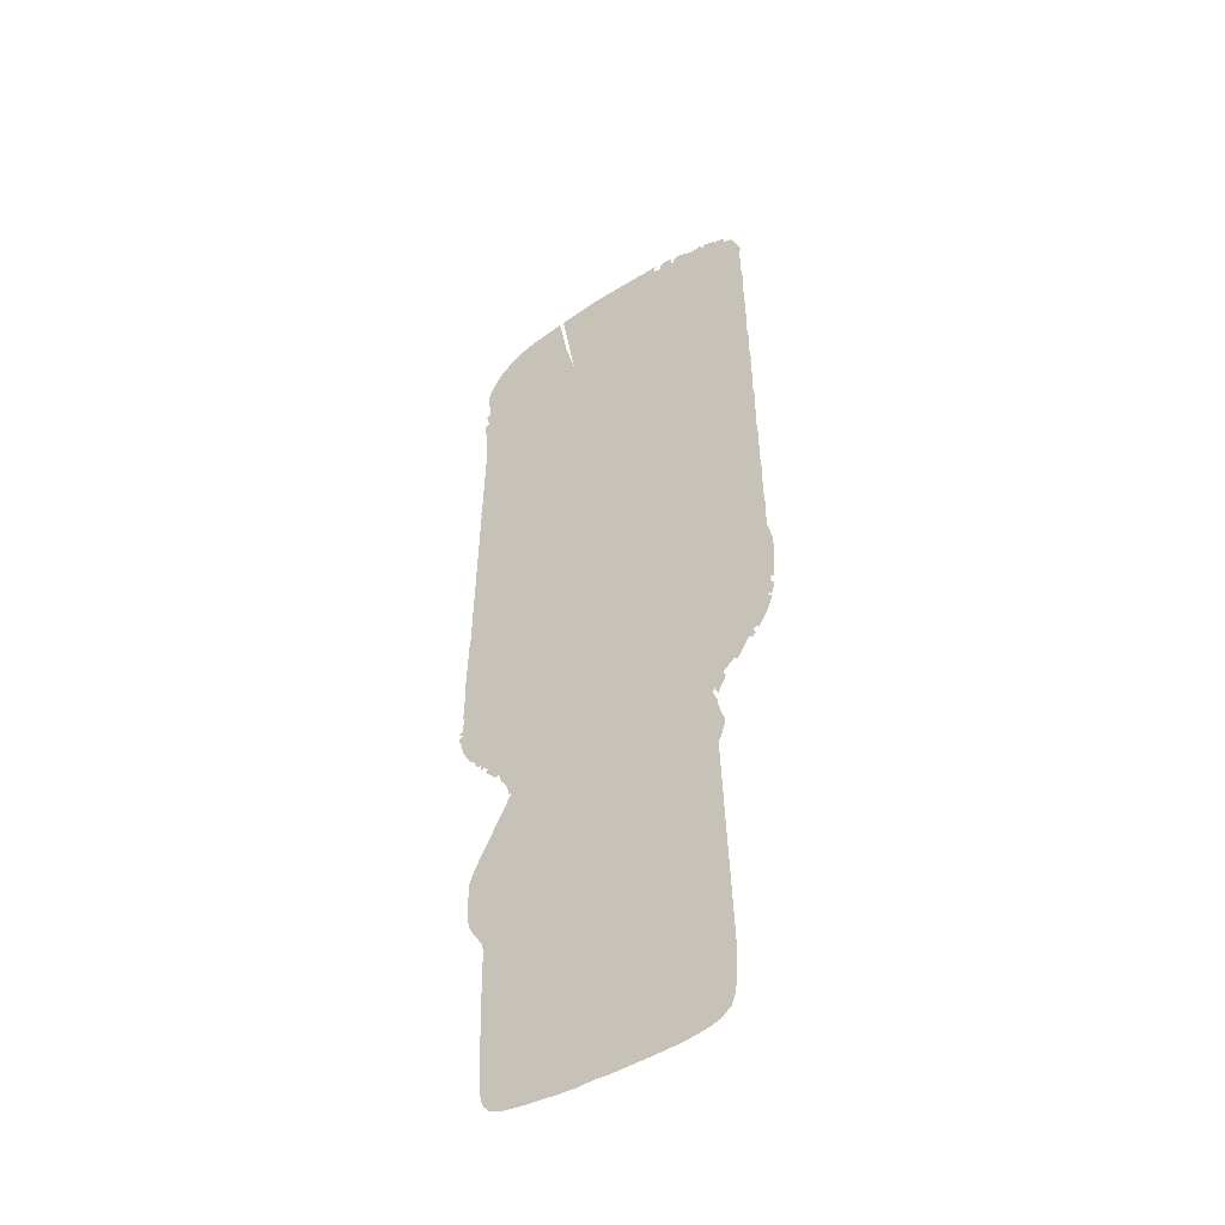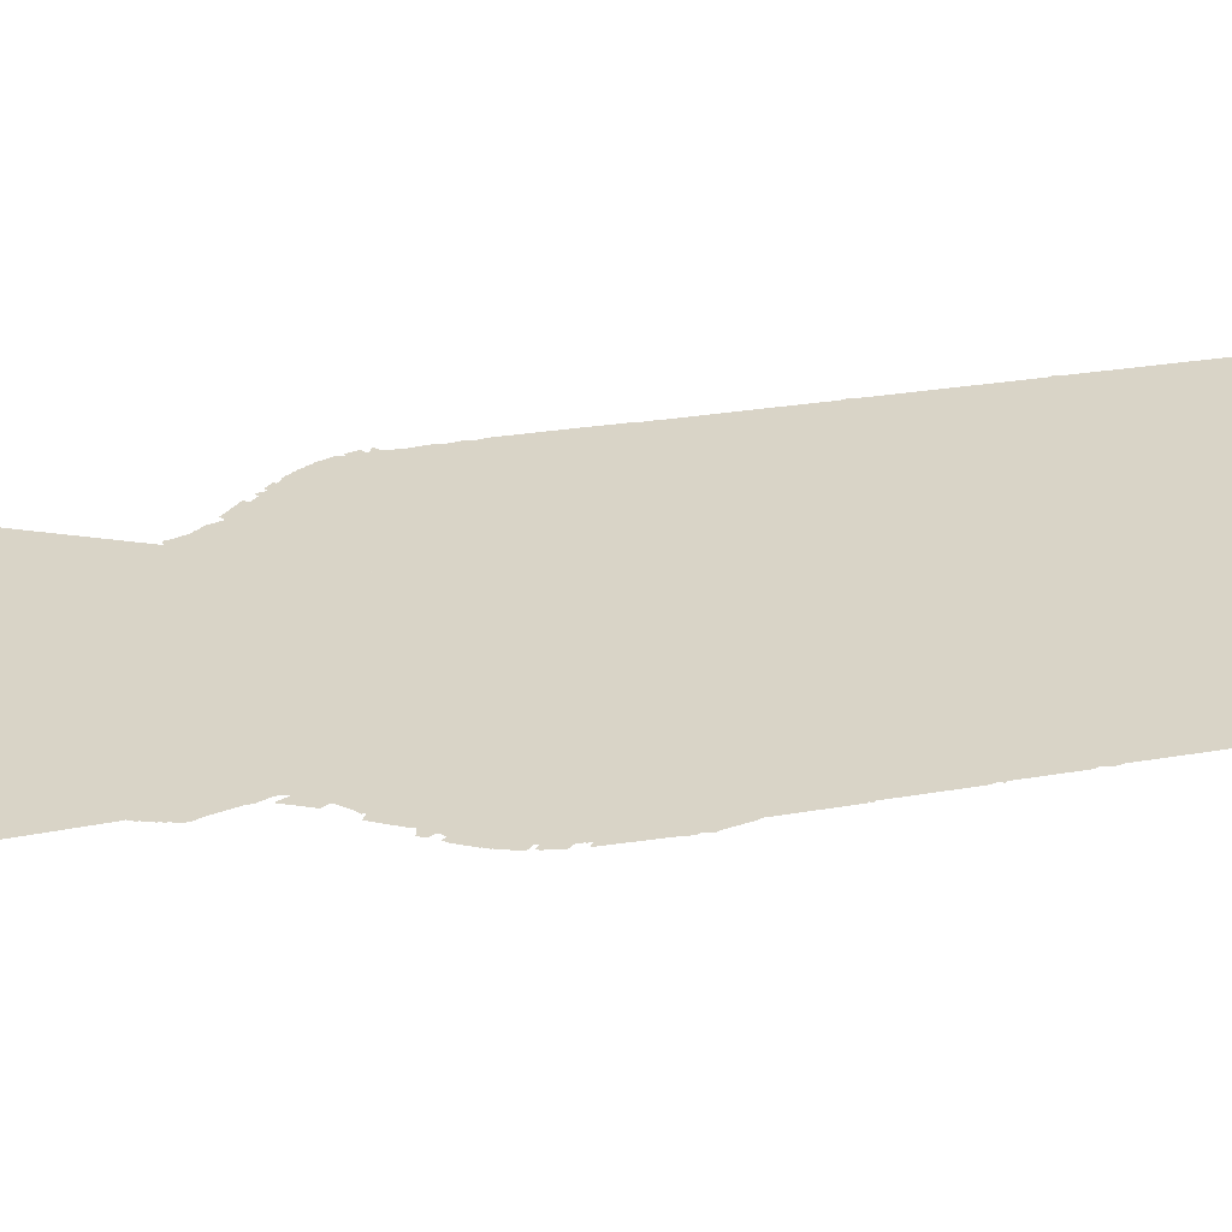
<metadata>
{"format":"obj","ext":"obj","renderer":"f3d","projection":"perspective","resolution":1024,"background":"white","views":[{"elev":-46.6,"azim":34.7,"up":"+Y"},{"elev":28.8,"azim":75.0,"up":"+Z"}]}
</metadata>
<code>
v 216 1127 0
v 220 1128 0
v 218 1132 0
v 213 1131 0
v 208 1130 0
v 202 1129 0
v 196 1128 0
v 190 1127 0
v 185 1126 0
v 180 1125 0
v 177 1124 0
v 174 1123 0
v 171 1122 0
v 169 1121 0
v 168 1121 0
v 167 1120 0
v 166 1120 0
v 165 1119 0
v 164 1119 0
v 163 1118 0
v 162 1118 0
v 161 1117 0
v 160 1117 0
v 159 1116 0
v 158 1116 0
v 157 1115 0
v 156 1115 0
v 154 1113 0
v 153 1113 0
v 151 1111 0
v 150 1111 0
v 147 1108 0
v 146 1108 0
v 142 1104 0
v 141 1104 0
v 134 1096 0
v 133 1094 0
v 130 1091 0
v 130 1090 0
v 128 1088 0
v 128 1087 0
v 126 1085 0
v 126 1084 0
v 125 1083 0
v 125 1082 0
v 124 1081 0
v 123 1079 0
v 123 1078 0
v 122 1076 0
v 124 1074 0
v 125 1076 0
v 127 1077 0
v 127 1079 0
v 133 1084 0
v 134 1084 0
v 136 1085 0
v 139 1087 0
v 141 1088 0
v 143 1089 0
v 121 1073 0
v 120 1069 0
v 119 1061 0
v 123 1036 0
v 118 1031 0
v 122 1016 0
v 117 1015 0
v 121 959 0
v 120 909 0
v 119 868 0
v 118 861 0
v 119 858 0
v 118 812 0
v 117 766 0
v 116 760 0
v 117 756 0
v 116 716 0
v 115 666 0
v 114 662 0
v 115 660 0
v 114 654 0
v 114 652 0
v 113 625 0
v 112 585 0
v 113 582 0
v 112 573 0
v 113 568 0
v 112 558 0
v 113 546 0
v 112 536 0
v 108 532 0
v 113 529 0
v 109 526 0
v 110 521 0
v 111 518 0
v 115 518 0
v 116 515 0
v 117 512 0
v 118 509 0
v 119 507 0
v 120 505 0
v 120 504 0
v 121 503 0
v 121 502 0
v 123 500 0
v 123 499 0
v 124 498 0
v 124 497 0
v 126 495 0
v 126 494 0
v 128 492 0
v 128 491 0
v 125 489 0
v 125 488 0
v 127 486 0
v 127 485 0
v 131 487 0
v 131 488 0
v 135 483 0
v 135 482 0
v 131 481 0
v 131 480 0
v 135 476 0
v 135 475 0
v 139 477 0
v 139 478 0
v 139 471 0
v 139 470 0
v 144 472 0
v 145 470 0
v 149 466 0
v 149 465 0
v 145 464 0
v 145 463 0
v 157 451 0
v 157 450 0
v 161 452 0
v 161 453 0
v 164 443 0
v 164 442 0
v 168 438 0
v 168 437 0
v 170 435 0
v 170 434 0
v 171 432 0
v 171 431 0
v 172 429 0
v 173 426 0
v 174 421 0
v 180 421 0
v 180 419 0
v 181 413 0
v 180 409 0
v 181 403 0
v 180 400 0
v 179 398 0
v 173 399 0
v 173 400 0
v 172 398 0
v 172 397 0
v 171 395 0
v 171 394 0
v 170 393 0
v 170 392 0
v 172 392 0
v 169 390 0
v 168 386 0
v 167 384 0
v 169 384 0
v 166 382 0
v 165 378 0
v 170 379 0
v 171 376 0
v 172 373 0
v 173 370 0
v 174 367 0
v 176 366 0
v 182 365 0
v 163 372 0
v 163 373 0
v 161 369 0
v 160 369 0
v 157 366 0
v 156 366 0
v 154 364 0
v 153 364 0
v 147 359 0
v 147 358 0
v 144 355 0
v 144 354 0
v 143 353 0
v 142 351 0
v 141 350 0
v 141 349 0
v 139 347 0
v 139 346 0
v 138 345 0
v 138 344 0
v 137 343 0
v 137 342 0
v 136 340 0
v 135 338 0
v 134 335 0
v 133 331 0
v 132 327 0
v 133 288 0
v 134 284 0
v 135 280 0
v 136 277 0
v 137 275 0
v 137 274 0
v 138 273 0
v 138 272 0
v 140 270 0
v 140 269 0
v 141 268 0
v 141 267 0
v 143 265 0
v 143 264 0
v 145 262 0
v 145 261 0
v 147 259 0
v 147 258 0
v 149 256 0
v 149 255 0
v 150 254 0
v 150 253 0
v 151 252 0
v 151 251 0
v 152 248 0
v 153 244 0
v 154 174 0
v 155 146 0
v 156 123 0
v 157 99 0
v 158 88 0
v 159 83 0
v 160 80 0
v 161 79 0
v 161 78 0
v 162 77 0
v 162 76 0
v 168 69 0
v 169 69 0
v 170 68 0
v 171 68 0
v 172 67 0
v 173 67 0
v 175 66 0
v 178 65 0
v 182 64 0
v 188 63 0
v 194 62 0
v 203 61 0
v 213 60 0
v 226 59 0
v 238 58 0
v 257 57 0
v 276 58 0
v 287 57 0
v 332 58 0
v 353 59 0
v 366 60 0
v 373 61 0
v 379 62 0
v 384 63 0
v 389 64 0
v 392 65 0
v 395 66 0
v 396 66 0
v 397 67 0
v 398 67 0
v 399 68 0
v 400 68 0
v 409 76 0
v 409 77 0
v 410 78 0
v 410 79 0
v 411 81 0
v 412 84 0
v 413 88 0
v 414 94 0
v 415 104 0
v 416 140 0
v 408 362 0
v 407 362 0
v 409 364 0
v 409 365 0
v 410 366 0
v 410 368 0
v 411 369 0
v 411 370 0
v 412 371 0
v 412 373 0
v 413 374 0
v 413 376 0
v 414 377 0
v 414 380 0
v 415 381 0
v 415 382 0
v 416 383 0
v 416 388 0
v 415 390 0
v 413 391 0
v 412 390 0
v 411 390 0
v 410 391 0
v 413 393 0
v 413 394 0
v 412 395 0
v 412 396 0
v 411 398 0
v 411 399 0
v 410 401 0
v 409 403 0
v 404 403 0
v 403 404 0
v 403 409 0
v 404 410 0
v 408 410 0
v 409 415 0
v 404 419 0
v 403 420 0
v 404 421 0
v 404 425 0
v 405 426 0
v 405 429 0
v 406 430 0
v 406 432 0
v 407 432 0
v 407 434 0
v 408 434 0
v 408 436 0
v 410 437 0
v 410 439 0
v 416 437 0
v 416 436 0
v 414 434 0
v 414 433 0
v 413 432 0
v 412 430 0
v 412 429 0
v 411 427 0
v 410 423 0
v 419 440 0
v 419 441 0
v 416 444 0
v 416 446 0
v 425 454 0
v 428 456 0
v 428 458 0
v 433 455 0
v 434 457 0
v 444 473 0
v 444 475 0
v 450 474 0
v 450 473 0
v 453 477 0
v 453 478 0
v 451 481 0
v 451 483 0
v 454 485 0
v 454 487 0
v 456 488 0
v 456 490 0
v 458 491 0
v 458 493 0
v 460 494 0
v 460 496 0
v 462 497 0
v 462 499 0
v 463 499 0
v 463 502 0
v 464 502 0
v 464 504 0
v 465 504 0
v 465 506 0
v 466 507 0
v 466 509 0
v 467 509 0
v 467 512 0
v 468 514 0
v 470 515 0
v 472 515 0
v 473 513 0
v 472 510 0
v 471 508 0
v 470 506 0
v 470 505 0
v 469 503 0
v 469 502 0
v 468 501 0
v 468 500 0
v 467 499 0
v 467 498 0
v 466 497 0
v 466 496 0
v 465 495 0
v 464 493 0
v 463 492 0
v 463 491 0
v 461 489 0
v 461 488 0
v 460 487 0
v 460 486 0
v 457 483 0
v 457 482 0
v 469 517 0
v 469 519 0
v 470 520 0
v 470 522 0
v 471 523 0
v 471 527 0
v 472 528 0
v 472 532 0
v 473 533 0
v 476 531 0
v 475 524 0
v 474 519 0
v 473 517 0
v 473 538 0
v 474 539 0
v 473 540 0
v 474 541 0
v 477 539 0
v 478 570 0
v 478 572 0
v 479 583 0
v 478 585 0
v 479 591 0
v 478 593 0
v 474 611 0
v 473 612 0
v 473 657 0
v 472 658 0
v 473 659 0
v 473 660 0
v 472 661 0
v 472 711 0
v 471 712 0
v 471 715 0
v 472 716 0
v 472 717 0
v 471 718 0
v 471 756 0
v 470 757 0
v 470 762 0
v 471 763 0
v 471 767 0
v 470 768 0
v 470 827 0
v 469 828 0
v 469 873 0
v 468 874 0
v 468 875 0
v 469 876 0
v 469 887 0
v 468 888 0
v 469 889 0
v 469 893 0
v 468 894 0
v 468 930 0
v 467 931 0
v 467 979 0
v 466 980 0
v 466 981 0
v 467 982 0
v 467 983 0
v 466 984 0
v 466 990 0
v 467 991 0
v 466 992 0
v 466 1037 0
v 465 1038 0
v 465 1061 0
v 464 1062 0
v 464 1064 0
v 465 1065 0
v 464 1066 0
v 464 1076 0
v 463 1077 0
v 463 1079 0
v 462 1081 0
v 460 1084 0
v 459 1086 0
v 459 1087 0
v 458 1088 0
v 458 1089 0
v 456 1092 0
v 455 1093 0
v 455 1094 0
v 456 1095 0
v 453 1096 0
v 452 1095 0
v 460 1099 0
v 461 1097 0
v 462 1093 0
v 463 1090 0
v 464 1088 0
v 465 1085 0
v 466 1083 0
v 466 1082 0
v 459 1102 0
v 458 1104 0
v 458 1105 0
v 457 1106 0
v 457 1107 0
v 455 1109 0
v 455 1110 0
v 448 1112 0
v 446 1114 0
v 445 1114 0
v 444 1115 0
v 443 1115 0
v 445 1118 0
v 446 1118 0
v 444 1119 0
v 442 1120 0
v 441 1121 0
v 440 1121 0
v 439 1122 0
v 438 1122 0
v 436 1123 0
v 435 1120 0
v 434 1120 0
v 432 1121 0
v 430 1122 0
v 429 1122 0
v 430 1125 0
v 431 1125 0
v 433 1124 0
v 428 1126 0
v 425 1127 0
v 422 1128 0
v 419 1129 0
v 419 1125 0
v 422 1124 0
v 424 1123 0
v 422 1118 0
v 421 1118 0
v 419 1119 0
v 418 1119 0
v 417 1120 0
v 415 1120 0
v 414 1121 0
v 412 1121 0
v 412 1120 0
v 409 1122 0
v 405 1123 0
v 400 1124 0
v 399 1124 0
v 398 1125 0
v 398 1129 0
v 400 1130 0
v 400 1133 0
v 396 1130 0
v 393 1131 0
v 394 1134 0
v 387 1135 0
v 387 1132 0
v 385 1131 0
v 383 1132 0
v 382 1128 0
v 384 1127 0
v 388 1126 0
v 390 1127 0
v 392 1126 0
v 405 1129 0
v 406 1132 0
v 409 1128 0
v 411 1131 0
v 415 1130 0
v 414 1127 0
v 416 1126 0
v 423 1117 0
v 426 1117 0
v 427 1116 0
v 428 1116 0
v 429 1115 0
v 429 1114 0
v 431 1114 0
v 439 1118 0
v 440 1118 0
v 382 1136 0
v 379 1133 0
v 377 1129 0
v 375 1128 0
v 371 1129 0
v 372 1134 0
v 372 1138 0
v 376 1137 0
v 364 1139 0
v 360 1135 0
v 359 1130 0
v 361 1129 0
v 363 1130 0
v 365 1130 0
v 356 1131 0
v 353 1132 0
v 349 1136 0
v 345 1133 0
v 343 1132 0
v 338 1133 0
v 324 1137 0
v 322 1138 0
v 319 1137 0
v 319 1134 0
v 321 1134 0
v 315 1133 0
v 307 1133 0
v 304 1134 0
v 302 1134 0
v 307 1141 0
v 288 1135 0
v 285 1140 0
v 281 1134 0
v 278 1133 0
v 276 1134 0
v 273 1133 0
v 271 1133 0
v 267 1132 0
v 264 1133 0
v 260 1138 0
v 253 1137 0
v 254 1132 0
v 249 1131 0
v 244 1130 0
v 240 1131 0
v 238 1135 0
v 234 1130 0
v 231 1134 0
v 227 1129 0
v 224 1133 0
v 246 1136 0
v 270 1139 0
v 353 1140 0
v 114 523 0
v 112 514 0
v 113 511 0
v 114 508 0
v 115 506 0
v 115 505 0
v 116 504 0
v 116 503 0
v 117 502 0
v 117 501 0
v 118 500 0
v 118 499 0
v 120 497 0
v 120 496 0
v 121 495 0
v 121 494 0
v 123 492 0
v 123 491 0
v 173 440 0
v 173 439 0
v 174 438 0
v 174 437 0
v 176 435 0
v 176 434 0
v 177 432 0
v 178 428 0
v 179 425 0
v 175 405 0
v 174 402 0
v 177 391 0
v 183 390 0
v 190 392 0
v 193 393 0
v 204 394 0
v 203 366 0
v 206 365 0
v 208 365 0
v 232 364 0
v 307 363 0
v 354 379 0
v 355 380 0
v 356 380 0
v 358 381 0
v 357 383 0
v 362 384 0
v 373 362 0
v 375 363 0
v 399 394 0
v 399 395 0
v 402 394 0
v 402 393 0
v 405 393 0
v 406 395 0
v 407 396 0
v 405 397 0
v 404 399 0
v 406 391 0
v 414 392 0
v 304 662 0
f 1 2 694
f 2 3 694
f 3 4 694
f 4 5 694
f 5 6 694
f 6 7 694
f 7 8 694
f 8 9 694
f 9 10 694
f 10 11 694
f 11 12 694
f 12 13 694
f 13 14 694
f 14 15 694
f 15 16 694
f 16 17 694
f 17 18 694
f 18 19 694
f 19 20 694
f 20 21 694
f 21 22 694
f 22 23 694
f 23 24 694
f 24 25 694
f 25 26 694
f 26 27 694
f 27 28 694
f 28 29 694
f 29 30 694
f 30 31 694
f 31 32 694
f 32 33 694
f 33 34 694
f 34 35 694
f 35 36 694
f 36 37 694
f 37 38 694
f 38 39 694
f 39 40 694
f 40 41 694
f 41 42 694
f 42 43 694
f 43 44 694
f 44 45 694
f 45 46 694
f 46 47 694
f 47 48 694
f 48 49 694
f 49 50 694
f 50 51 694
f 51 52 694
f 52 53 694
f 53 54 694
f 54 55 694
f 55 56 694
f 56 57 694
f 57 58 694
f 58 59 694
f 59 60 694
f 60 61 694
f 61 62 694
f 62 63 694
f 63 64 694
f 64 65 694
f 65 66 694
f 66 67 694
f 67 68 694
f 68 69 694
f 69 70 694
f 70 71 694
f 71 72 694
f 72 73 694
f 73 74 694
f 74 75 694
f 75 76 694
f 76 77 694
f 77 78 694
f 78 79 694
f 79 80 694
f 80 81 694
f 81 82 694
f 82 83 694
f 83 84 694
f 84 85 694
f 85 86 694
f 86 87 694
f 87 88 694
f 88 89 694
f 89 90 694
f 90 91 694
f 91 92 694
f 92 93 694
f 93 94 694
f 94 95 694
f 95 96 694
f 96 97 694
f 97 98 694
f 98 99 694
f 99 100 694
f 100 101 694
f 101 102 694
f 102 103 694
f 103 104 694
f 104 105 694
f 105 106 694
f 106 107 694
f 107 108 694
f 108 109 694
f 109 110 694
f 110 111 694
f 111 112 694
f 112 113 694
f 113 114 694
f 114 115 694
f 115 116 694
f 116 117 694
f 117 118 694
f 118 119 694
f 119 120 694
f 120 121 694
f 121 122 694
f 122 123 694
f 123 124 694
f 124 125 694
f 125 126 694
f 126 127 694
f 127 128 694
f 128 129 694
f 129 130 694
f 130 131 694
f 131 132 694
f 132 133 694
f 133 134 694
f 134 135 694
f 135 136 694
f 136 137 694
f 137 138 694
f 138 139 694
f 139 140 694
f 140 141 694
f 141 142 694
f 142 143 694
f 143 144 694
f 144 145 694
f 145 146 694
f 146 147 694
f 147 148 694
f 148 149 694
f 149 150 694
f 150 151 694
f 151 152 694
f 152 153 694
f 153 154 694
f 154 155 694
f 155 156 694
f 156 157 694
f 157 158 694
f 158 159 694
f 159 160 694
f 160 161 694
f 161 162 694
f 162 163 694
f 163 164 694
f 164 165 694
f 165 166 694
f 166 167 694
f 167 168 694
f 168 169 694
f 169 170 694
f 170 171 694
f 171 172 694
f 172 173 694
f 173 174 694
f 174 175 694
f 175 176 694
f 176 177 694
f 177 178 694
f 178 179 694
f 179 180 694
f 180 181 694
f 181 182 694
f 182 183 694
f 183 184 694
f 184 185 694
f 185 186 694
f 186 187 694
f 187 188 694
f 188 189 694
f 189 190 694
f 190 191 694
f 191 192 694
f 192 193 694
f 193 194 694
f 194 195 694
f 195 196 694
f 196 197 694
f 197 198 694
f 198 199 694
f 199 200 694
f 200 201 694
f 201 202 694
f 202 203 694
f 203 204 694
f 204 205 694
f 205 206 694
f 206 207 694
f 207 208 694
f 208 209 694
f 209 210 694
f 210 211 694
f 211 212 694
f 212 213 694
f 213 214 694
f 214 215 694
f 215 216 694
f 216 217 694
f 217 218 694
f 218 219 694
f 219 220 694
f 220 221 694
f 221 222 694
f 222 223 694
f 223 224 694
f 224 225 694
f 225 226 694
f 226 227 694
f 227 228 694
f 228 229 694
f 229 230 694
f 230 231 694
f 231 232 694
f 232 233 694
f 233 234 694
f 234 235 694
f 235 236 694
f 236 237 694
f 237 238 694
f 238 239 694
f 239 240 694
f 240 241 694
f 241 242 694
f 242 243 694
f 243 244 694
f 244 245 694
f 245 246 694
f 246 247 694
f 247 248 694
f 248 249 694
f 249 250 694
f 250 251 694
f 251 252 694
f 252 253 694
f 253 254 694
f 254 255 694
f 255 256 694
f 256 257 694
f 257 258 694
f 258 259 694
f 259 260 694
f 260 261 694
f 261 262 694
f 262 263 694
f 263 264 694
f 264 265 694
f 265 266 694
f 266 267 694
f 267 268 694
f 268 269 694
f 269 270 694
f 270 271 694
f 271 272 694
f 272 273 694
f 273 274 694
f 274 275 694
f 275 276 694
f 276 277 694
f 277 278 694
f 278 279 694
f 279 280 694
f 280 281 694
f 281 282 694
f 282 283 694
f 283 284 694
f 284 285 694
f 285 286 694
f 286 287 694
f 287 288 694
f 288 289 694
f 289 290 694
f 290 291 694
f 291 292 694
f 292 293 694
f 293 294 694
f 294 295 694
f 295 296 694
f 296 297 694
f 297 298 694
f 298 299 694
f 299 300 694
f 300 301 694
f 301 302 694
f 302 303 694
f 303 304 694
f 304 305 694
f 305 306 694
f 306 307 694
f 307 308 694
f 308 309 694
f 309 310 694
f 310 311 694
f 311 312 694
f 312 313 694
f 313 314 694
f 314 315 694
f 315 316 694
f 316 317 694
f 317 318 694
f 318 319 694
f 319 320 694
f 320 321 694
f 321 322 694
f 322 323 694
f 323 324 694
f 324 325 694
f 325 326 694
f 326 327 694
f 327 328 694
f 328 329 694
f 329 330 694
f 330 331 694
f 331 332 694
f 332 333 694
f 333 334 694
f 334 335 694
f 335 336 694
f 336 337 694
f 337 338 694
f 338 339 694
f 339 340 694
f 340 341 694
f 341 342 694
f 342 343 694
f 343 344 694
f 344 345 694
f 345 346 694
f 346 347 694
f 347 348 694
f 348 349 694
f 349 350 694
f 350 351 694
f 351 352 694
f 352 353 694
f 353 354 694
f 354 355 694
f 355 356 694
f 356 357 694
f 357 358 694
f 358 359 694
f 359 360 694
f 360 361 694
f 361 362 694
f 362 363 694
f 363 364 694
f 364 365 694
f 365 366 694
f 366 367 694
f 367 368 694
f 368 369 694
f 369 370 694
f 370 371 694
f 371 372 694
f 372 373 694
f 373 374 694
f 374 375 694
f 375 376 694
f 376 377 694
f 377 378 694
f 378 379 694
f 379 380 694
f 380 381 694
f 381 382 694
f 382 383 694
f 383 384 694
f 384 385 694
f 385 386 694
f 386 387 694
f 387 388 694
f 388 389 694
f 389 390 694
f 390 391 694
f 391 392 694
f 392 393 694
f 393 394 694
f 394 395 694
f 395 396 694
f 396 397 694
f 397 398 694
f 398 399 694
f 399 400 694
f 400 401 694
f 401 402 694
f 402 403 694
f 403 404 694
f 404 405 694
f 405 406 694
f 406 407 694
f 407 408 694
f 408 409 694
f 409 410 694
f 410 411 694
f 411 412 694
f 412 413 694
f 413 414 694
f 414 415 694
f 415 416 694
f 416 417 694
f 417 418 694
f 418 419 694
f 419 420 694
f 420 421 694
f 421 422 694
f 422 423 694
f 423 424 694
f 424 425 694
f 425 426 694
f 426 427 694
f 427 428 694
f 428 429 694
f 429 430 694
f 430 431 694
f 431 432 694
f 432 433 694
f 433 434 694
f 434 435 694
f 435 436 694
f 436 437 694
f 437 438 694
f 438 439 694
f 439 440 694
f 440 441 694
f 441 442 694
f 442 443 694
f 443 444 694
f 444 445 694
f 445 446 694
f 446 447 694
f 447 448 694
f 448 449 694
f 449 450 694
f 450 451 694
f 451 452 694
f 452 453 694
f 453 454 694
f 454 455 694
f 455 456 694
f 456 457 694
f 457 458 694
f 458 459 694
f 459 460 694
f 460 461 694
f 461 462 694
f 462 463 694
f 463 464 694
f 464 465 694
f 465 466 694
f 466 467 694
f 467 468 694
f 468 469 694
f 469 470 694
f 470 471 694
f 471 472 694
f 472 473 694
f 473 474 694
f 474 475 694
f 475 476 694
f 476 477 694
f 477 478 694
f 478 479 694
f 479 480 694
f 480 481 694
f 481 482 694
f 482 483 694
f 483 484 694
f 484 485 694
f 485 486 694
f 486 487 694
f 487 488 694
f 488 489 694
f 489 490 694
f 490 491 694
f 491 492 694
f 492 493 694
f 493 494 694
f 494 495 694
f 495 496 694
f 496 497 694
f 497 498 694
f 498 499 694
f 499 500 694
f 500 501 694
f 501 502 694
f 502 503 694
f 503 504 694
f 504 505 694
f 505 506 694
f 506 507 694
f 507 508 694
f 508 509 694
f 509 510 694
f 510 511 694
f 511 512 694
f 512 513 694
f 513 514 694
f 514 515 694
f 515 516 694
f 516 517 694
f 517 518 694
f 518 519 694
f 519 520 694
f 520 521 694
f 521 522 694
f 522 523 694
f 523 524 694
f 524 525 694
f 525 526 694
f 526 527 694
f 527 528 694
f 528 529 694
f 529 530 694
f 530 531 694
f 531 532 694
f 532 533 694
f 533 534 694
f 534 535 694
f 535 536 694
f 536 537 694
f 537 538 694
f 538 539 694
f 539 540 694
f 540 541 694
f 541 542 694
f 542 543 694
f 543 544 694
f 544 545 694
f 545 546 694
f 546 547 694
f 547 548 694
f 548 549 694
f 549 550 694
f 550 551 694
f 551 552 694
f 552 553 694
f 553 554 694
f 554 555 694
f 555 556 694
f 556 557 694
f 557 558 694
f 558 559 694
f 559 560 694
f 560 561 694
f 561 562 694
f 562 563 694
f 563 564 694
f 564 565 694
f 565 566 694
f 566 567 694
f 567 568 694
f 568 569 694
f 569 570 694
f 570 571 694
f 571 572 694
f 572 573 694
f 573 574 694
f 574 575 694
f 575 576 694
f 576 577 694
f 577 578 694
f 578 579 694
f 579 580 694
f 580 581 694
f 581 582 694
f 582 583 694
f 583 584 694
f 584 585 694
f 585 586 694
f 586 587 694
f 587 588 694
f 588 589 694
f 589 590 694
f 590 591 694
f 591 592 694
f 592 593 694
f 593 594 694
f 594 595 694
f 595 596 694
f 596 597 694
f 597 598 694
f 598 599 694
f 599 600 694
f 600 601 694
f 601 602 694
f 602 603 694
f 603 604 694
f 604 605 694
f 605 606 694
f 606 607 694
f 607 608 694
f 608 609 694
f 609 610 694
f 610 611 694
f 611 612 694
f 612 613 694
f 613 614 694
f 614 615 694
f 615 616 694
f 616 617 694
f 617 618 694
f 618 619 694
f 619 620 694
f 620 621 694
f 621 622 694
f 622 623 694
f 623 624 694
f 624 625 694
f 625 626 694
f 626 627 694
f 627 628 694
f 628 629 694
f 629 630 694
f 630 631 694
f 631 632 694
f 632 633 694
f 633 634 694
f 634 635 694
f 635 636 694
f 636 637 694
f 637 638 694
f 638 639 694
f 639 640 694
f 640 641 694
f 641 642 694
f 642 643 694
f 643 644 694
f 644 645 694
f 645 646 694
f 646 647 694
f 647 648 694
f 648 649 694
f 649 650 694
f 650 651 694
f 651 652 694
f 652 653 694
f 653 654 694
f 654 655 694
f 655 656 694
f 656 657 694
f 657 658 694
f 658 659 694
f 659 660 694
f 660 661 694
f 661 662 694
f 662 663 694
f 663 664 694
f 664 665 694
f 665 666 694
f 666 667 694
f 667 668 694
f 668 669 694
f 669 670 694
f 670 671 694
f 671 672 694
f 672 673 694
f 673 674 694
f 674 675 694
f 675 676 694
f 676 677 694
f 677 678 694
f 678 679 694
f 679 680 694
f 680 681 694
f 681 682 694
f 682 683 694
f 683 684 694
f 684 685 694
f 685 686 694
f 686 687 694
f 687 688 694
f 688 689 694
f 689 690 694
f 690 691 694
f 691 692 694
f 692 693 694
f 1 693 694

</code>
